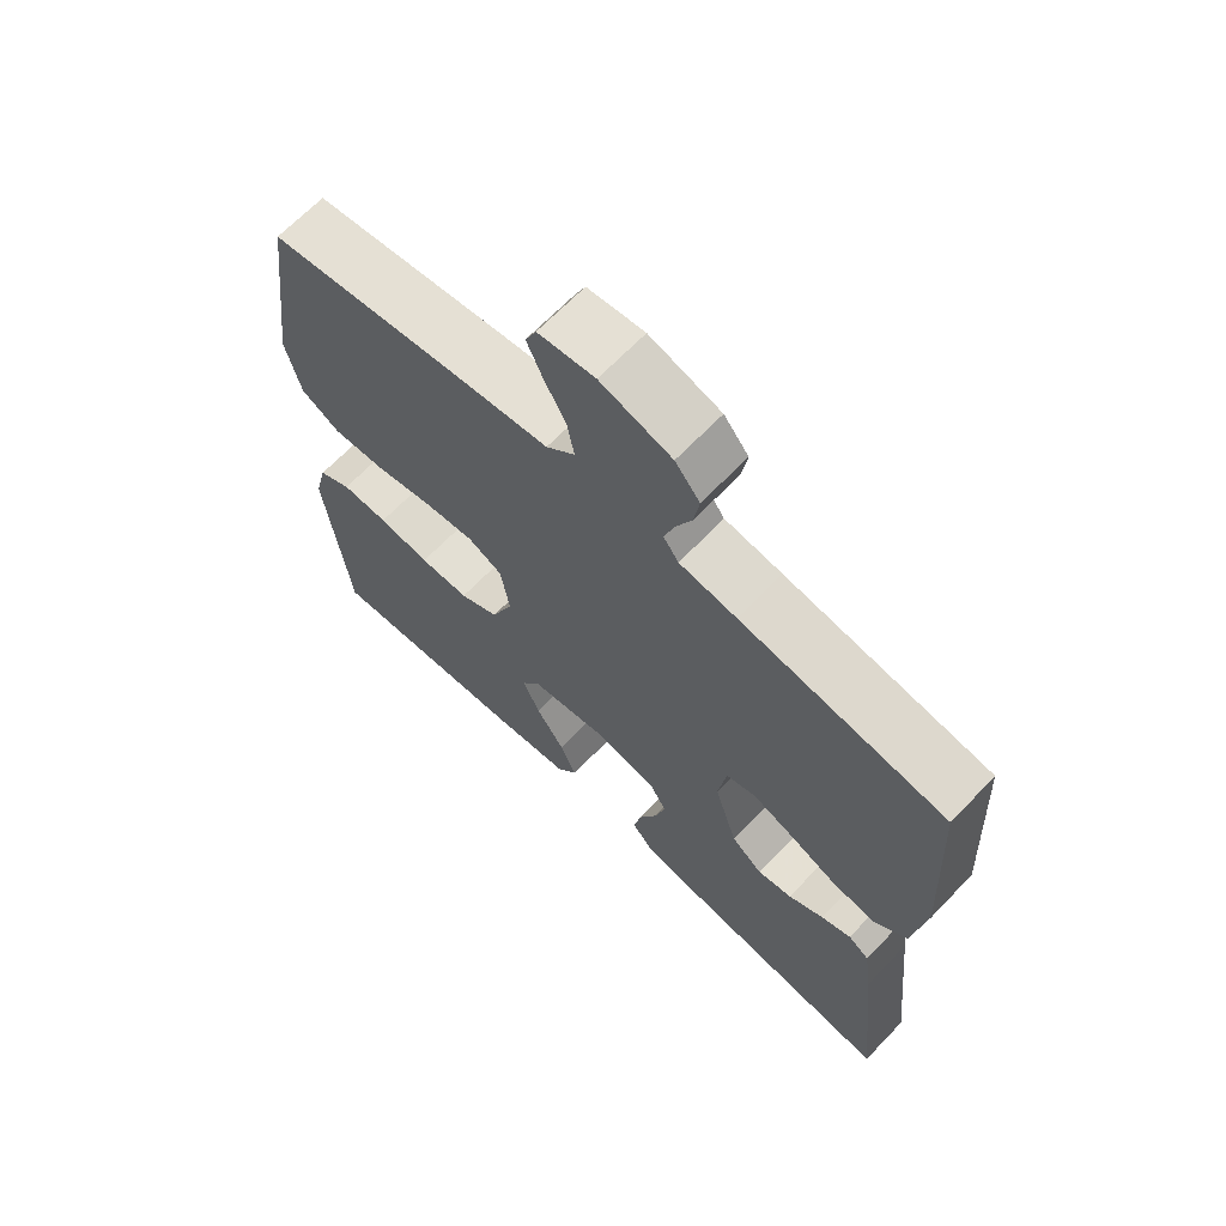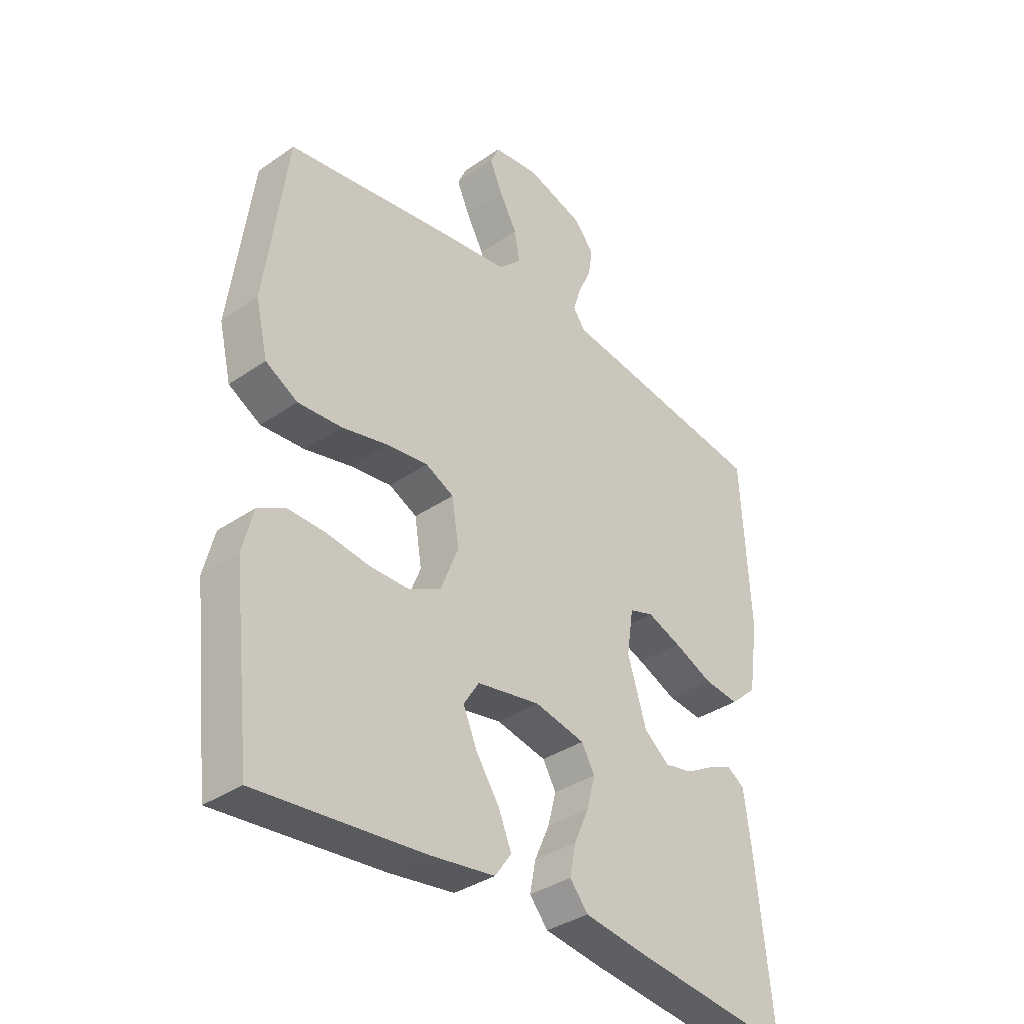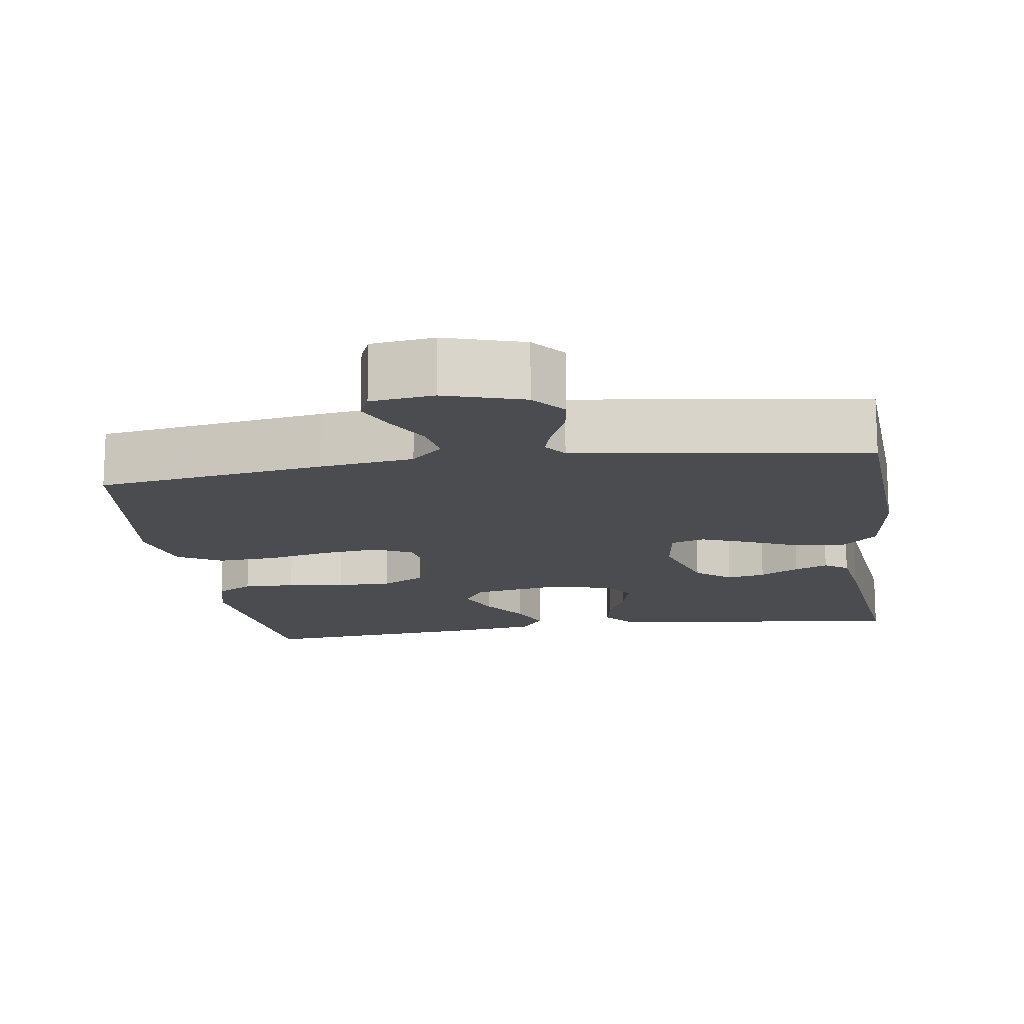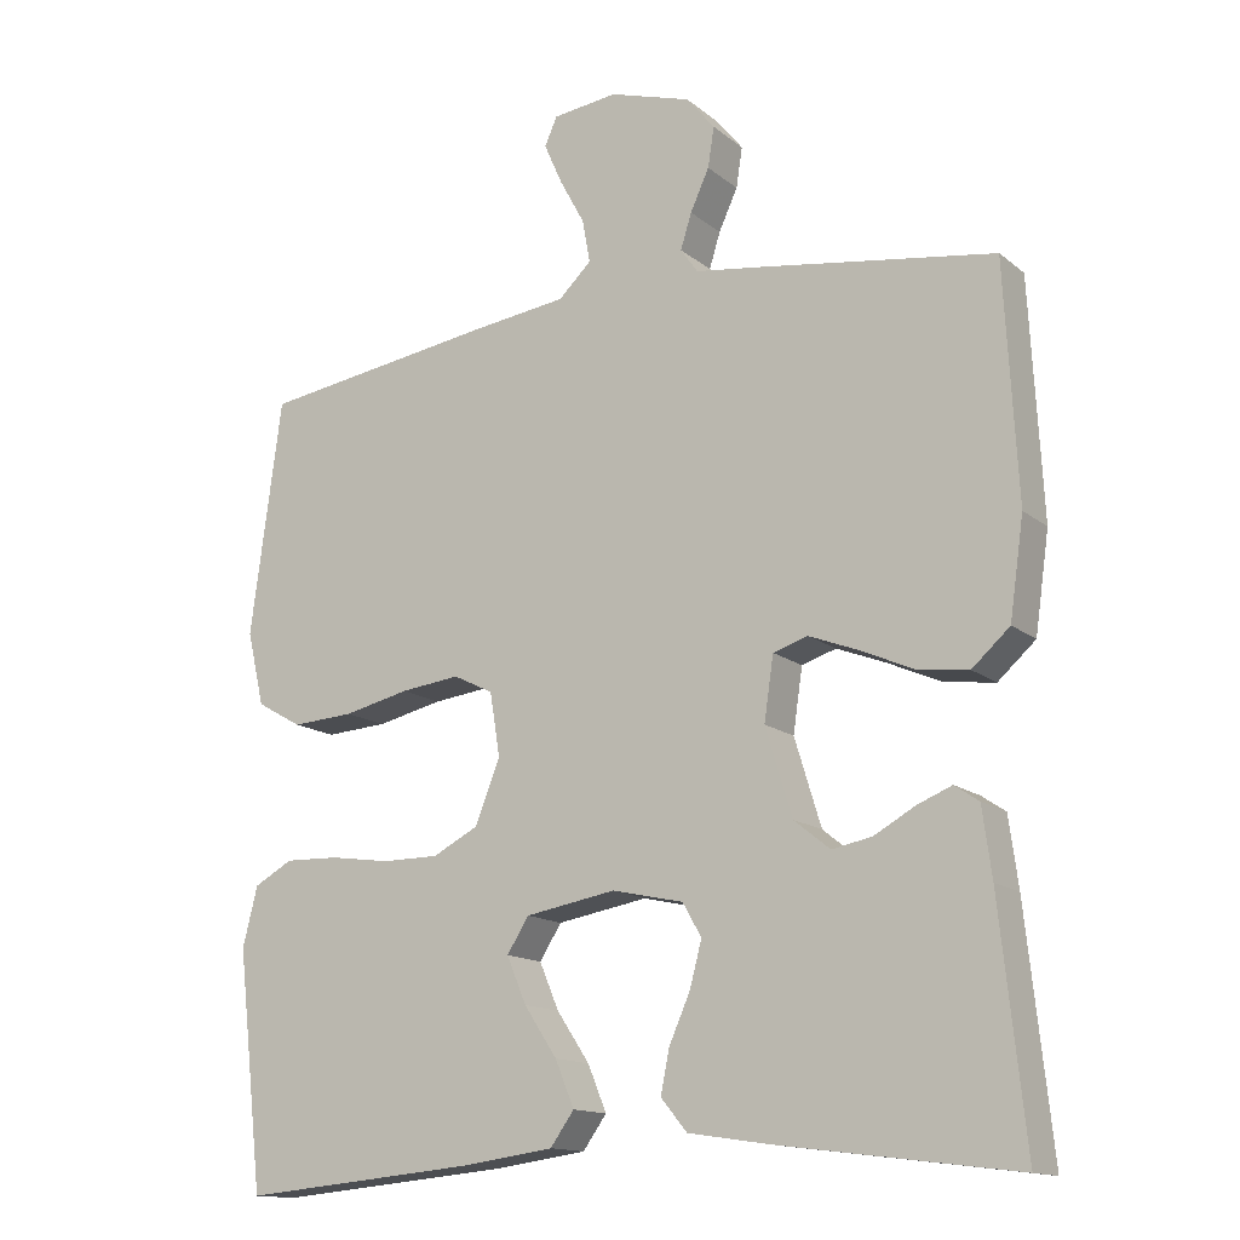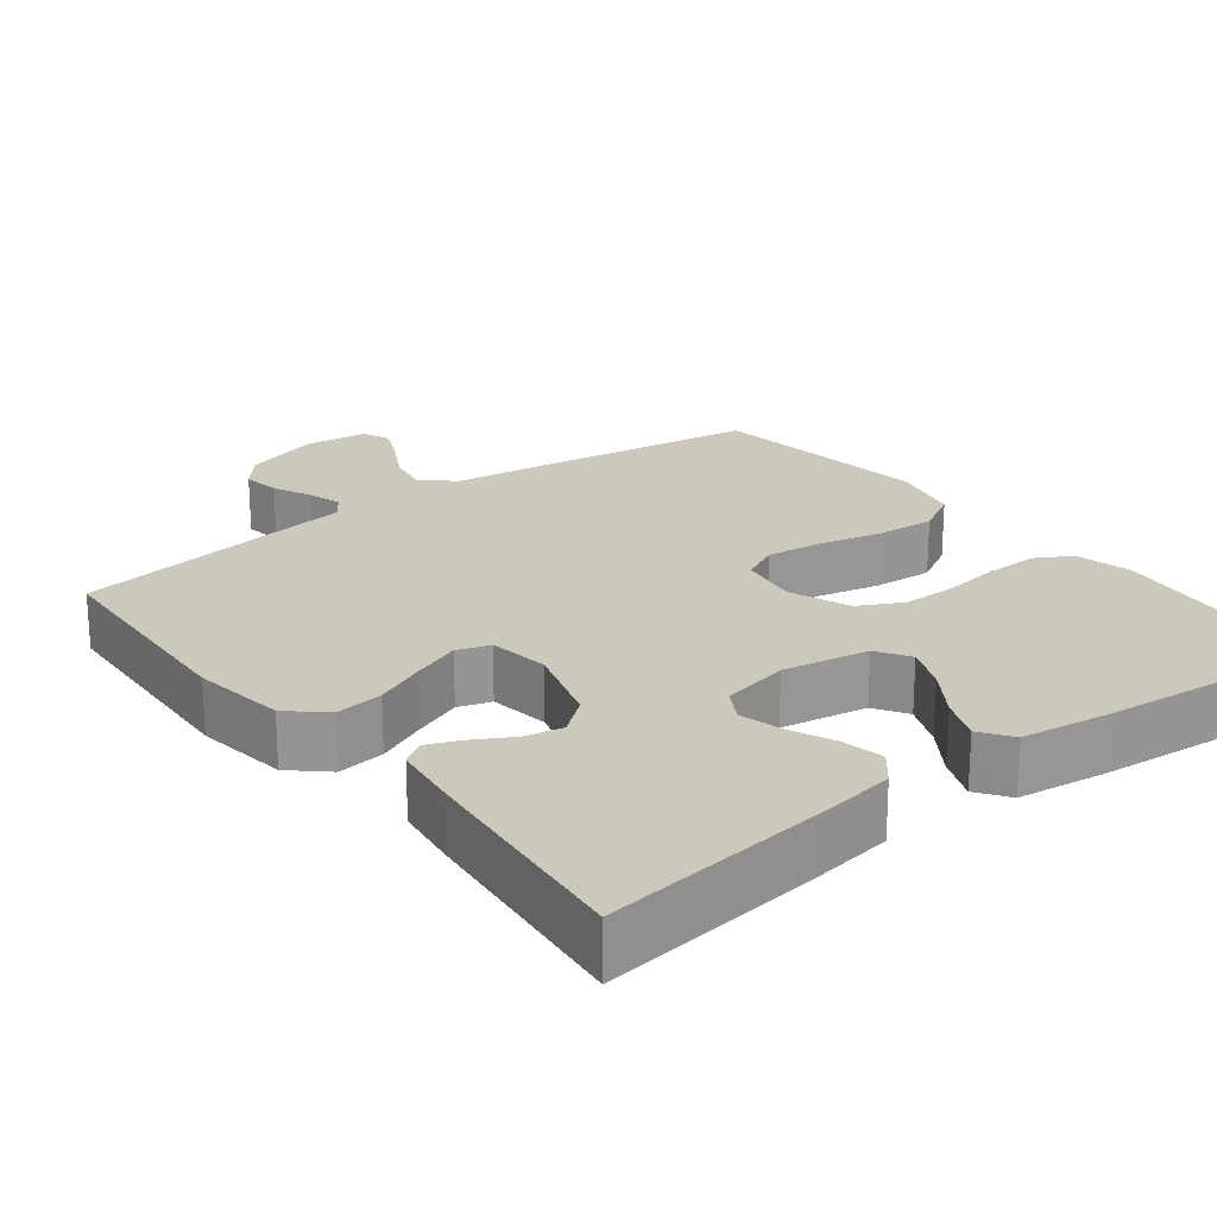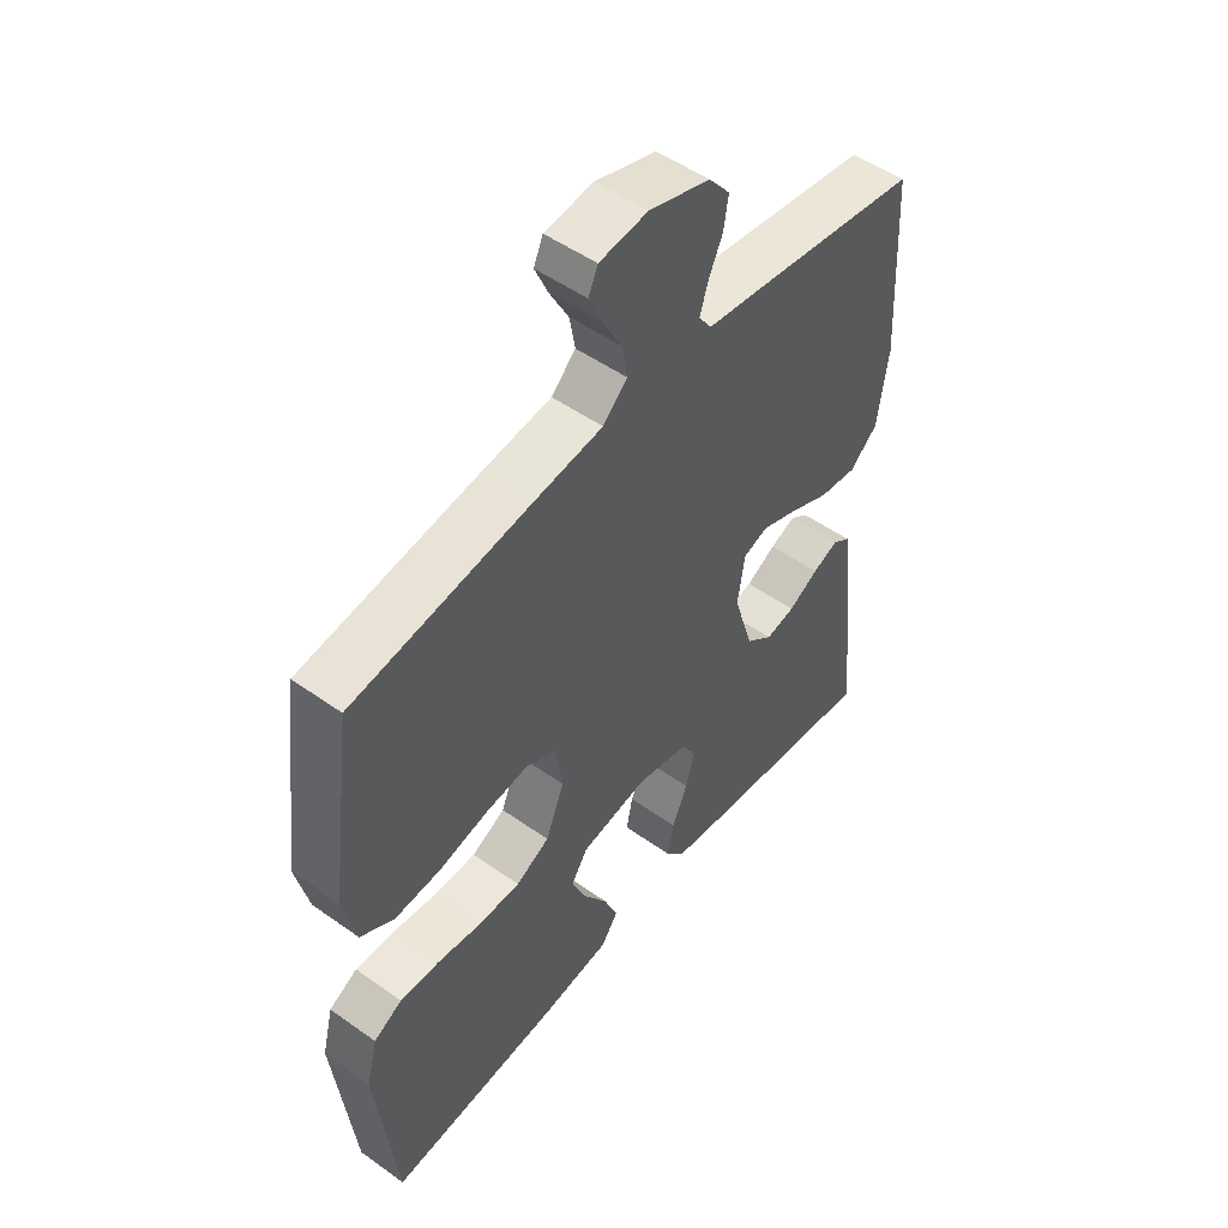
<metadata>
{"format":"obj","ext":"obj","renderer":"f3d","projection":"perspective","resolution":1024,"background":"white","views":[{"elev":66.9,"azim":43.8,"up":"+Z"},{"elev":-35.8,"azim":-47.8,"up":"+Z"},{"elev":-14.9,"azim":8.6,"up":"+Y"},{"elev":-14.3,"azim":31.2,"up":"+Z"},{"elev":22.1,"azim":142.4,"up":"+Y"},{"elev":50.9,"azim":-52.2,"up":"+Z"}]}
</metadata>
<code>
v -0.5 0.07 0.5
v -0.2 0.07 0.544
v -0.076 0.07 0.56
v -0.034 0.07 0.6
v -0.044 0.07 0.655
v -0.076 0.07 0.714
v -0.099 0.07 0.766
v -0.083 0.07 0.802
v 0 0.07 0.812
v 0.104 0.07 0.78
v 0.14 0.07 0.736
v 0.132 0.07 0.685
v 0.108 0.07 0.633
v 0.094 0.07 0.588
v 0.116 0.07 0.557
v 0.2 0.07 0.545
v 0.5 0.07 0.5
v 0.516 0.07 0.2
v 0.498 0.07 0.075
v 0.45 0.07 0.032
v 0.386 0.07 0.04
v 0.316 0.07 0.071
v 0.254 0.07 0.095
v 0.21 0.07 0.081
v 0.198 0.07 0
v 0.232 0.07 -0.111
v 0.278 0.07 -0.148
v 0.329 0.07 -0.138
v 0.381 0.07 -0.109
v 0.425 0.07 -0.091
v 0.456 0.07 -0.112
v 0.468 0.07 -0.2
v 0.5 0.07 -0.5
v 0.2 0.07 -0.462
v 0.095 0.07 -0.446
v 0.062 0.07 -0.406
v 0.073 0.07 -0.351
v 0.1 0.07 -0.29
v 0.115 0.07 -0.233
v 0.091 0.07 -0.191
v 0 0.07 -0.171
v -0.115 0.07 -0.191
v -0.143 0.07 -0.235
v -0.118 0.07 -0.294
v -0.076 0.07 -0.357
v -0.052 0.07 -0.415
v -0.082 0.07 -0.457
v -0.2 0.07 -0.473
v -0.5 0.07 -0.5
v -0.534 0.07 -0.2
v -0.515 0.07 -0.124
v -0.466 0.07 -0.097
v -0.397 0.07 -0.099
v -0.321 0.07 -0.11
v -0.248 0.07 -0.11
v -0.19 0.07 -0.08
v -0.158 0.07 0
v -0.171 0.07 0.081
v -0.222 0.07 0.106
v -0.297 0.07 0.097
v -0.381 0.07 0.078
v -0.46 0.07 0.073
v -0.518 0.07 0.106
v -0.54 0.07 0.2
v -0.5 0 0.5
v -0.2 0 0.544
v -0.076 0 0.56
v -0.034 0 0.6
v -0.044 0 0.655
v -0.076 0 0.714
v -0.099 0 0.766
v -0.083 0 0.802
v 0 0 0.812
v 0.104 0 0.78
v 0.14 0 0.736
v 0.132 0 0.685
v 0.108 0 0.633
v 0.094 0 0.588
v 0.116 0 0.557
v 0.2 0 0.545
v 0.5 0 0.5
v 0.516 0 0.2
v 0.498 0 0.075
v 0.45 0 0.032
v 0.386 0 0.04
v 0.316 0 0.071
v 0.254 0 0.095
v 0.21 0 0.081
v 0.198 0 0
v 0.232 0 -0.111
v 0.278 0 -0.148
v 0.329 0 -0.138
v 0.381 0 -0.109
v 0.425 0 -0.091
v 0.456 0 -0.112
v 0.468 0 -0.2
v 0.5 0 -0.5
v 0.2 0 -0.462
v 0.095 0 -0.446
v 0.062 0 -0.406
v 0.073 0 -0.351
v 0.1 0 -0.29
v 0.115 0 -0.233
v 0.091 0 -0.191
v 0 0 -0.171
v -0.115 0 -0.191
v -0.143 0 -0.235
v -0.118 0 -0.294
v -0.076 0 -0.357
v -0.052 0 -0.415
v -0.082 0 -0.457
v -0.2 0 -0.473
v -0.5 0 -0.5
v -0.534 0 -0.2
v -0.515 0 -0.124
v -0.466 0 -0.097
v -0.397 0 -0.099
v -0.321 0 -0.11
v -0.248 0 -0.11
v -0.19 0 -0.08
v -0.158 0 0
v -0.171 0 0.081
v -0.222 0 0.106
v -0.297 0 0.097
v -0.381 0 0.078
v -0.46 0 0.073
v -0.518 0 0.106
v -0.54 0 0.2
f 1 2 3
f 64 1 3
f 63 64 3
f 62 63 3
f 61 62 3
f 60 61 3
f 59 60 3 4
f 58 59 4
f 57 58 4
f 52 53 54
f 51 52 54
f 50 51 54
f 49 50 54
f 48 49 54
f 47 48 54
f 46 47 54
f 45 46 54
f 44 45 54
f 43 44 54 55
f 42 43 55 56
f 36 37 38
f 35 36 38
f 34 35 38
f 33 34 38
f 32 33 38
f 31 32 38
f 30 31 38
f 29 30 38
f 28 29 38
f 27 28 38 39
f 26 27 39 40
f 20 21 22
f 19 20 22
f 18 19 22
f 17 18 22
f 16 17 22
f 15 16 22
f 14 15 22 23
f 11 12 13
f 10 11 13
f 9 10 13
f 8 9 13
f 7 8 13
f 6 7 13
f 5 6 13
f 4 5 13 14
f 14 23 24
f 4 14 24
f 57 4 24
f 57 24 25
f 56 57 25
f 42 56 25
f 41 42 25
f 25 26 40 41
f 67 66 65
f 67 65 128
f 67 128 127
f 67 127 126
f 67 126 125
f 67 125 124
f 68 67 124 123
f 68 123 122
f 68 122 121
f 118 117 116
f 118 116 115
f 118 115 114
f 118 114 113
f 118 113 112
f 118 112 111
f 118 111 110
f 118 110 109
f 118 109 108
f 119 118 108 107
f 120 119 107 106
f 102 101 100
f 102 100 99
f 102 99 98
f 102 98 97
f 102 97 96
f 102 96 95
f 102 95 94
f 102 94 93
f 102 93 92
f 103 102 92 91
f 104 103 91 90
f 86 85 84
f 86 84 83
f 86 83 82
f 86 82 81
f 86 81 80
f 86 80 79
f 87 86 79 78
f 77 76 75
f 77 75 74
f 77 74 73
f 77 73 72
f 77 72 71
f 77 71 70
f 77 70 69
f 78 77 69 68
f 88 87 78
f 88 78 68
f 88 68 121
f 89 88 121
f 89 121 120
f 89 120 106
f 89 106 105
f 105 104 90 89
f 1 65 66 2
f 2 66 67 3
f 3 67 68 4
f 4 68 69 5
f 5 69 70 6
f 6 70 71 7
f 7 71 72 8
f 8 72 73 9
f 9 73 74 10
f 10 74 75 11
f 11 75 76 12
f 12 76 77 13
f 13 77 78 14
f 14 78 79 15
f 15 79 80 16
f 16 80 81 17
f 17 81 82 18
f 18 82 83 19
f 19 83 84 20
f 20 84 85 21
f 21 85 86 22
f 22 86 87 23
f 23 87 88 24
f 24 88 89 25
f 25 89 90 26
f 26 90 91 27
f 27 91 92 28
f 28 92 93 29
f 29 93 94 30
f 30 94 95 31
f 31 95 96 32
f 32 96 97 33
f 33 97 98 34
f 34 98 99 35
f 35 99 100 36
f 36 100 101 37
f 37 101 102 38
f 38 102 103 39
f 39 103 104 40
f 40 104 105 41
f 41 105 106 42
f 42 106 107 43
f 43 107 108 44
f 44 108 109 45
f 45 109 110 46
f 46 110 111 47
f 47 111 112 48
f 48 112 113 49
f 49 113 114 50
f 50 114 115 51
f 51 115 116 52
f 52 116 117 53
f 53 117 118 54
f 54 118 119 55
f 55 119 120 56
f 56 120 121 57
f 57 121 122 58
f 58 122 123 59
f 59 123 124 60
f 60 124 125 61
f 61 125 126 62
f 62 126 127 63
f 63 127 128 64
f 64 128 65 1

</code>
